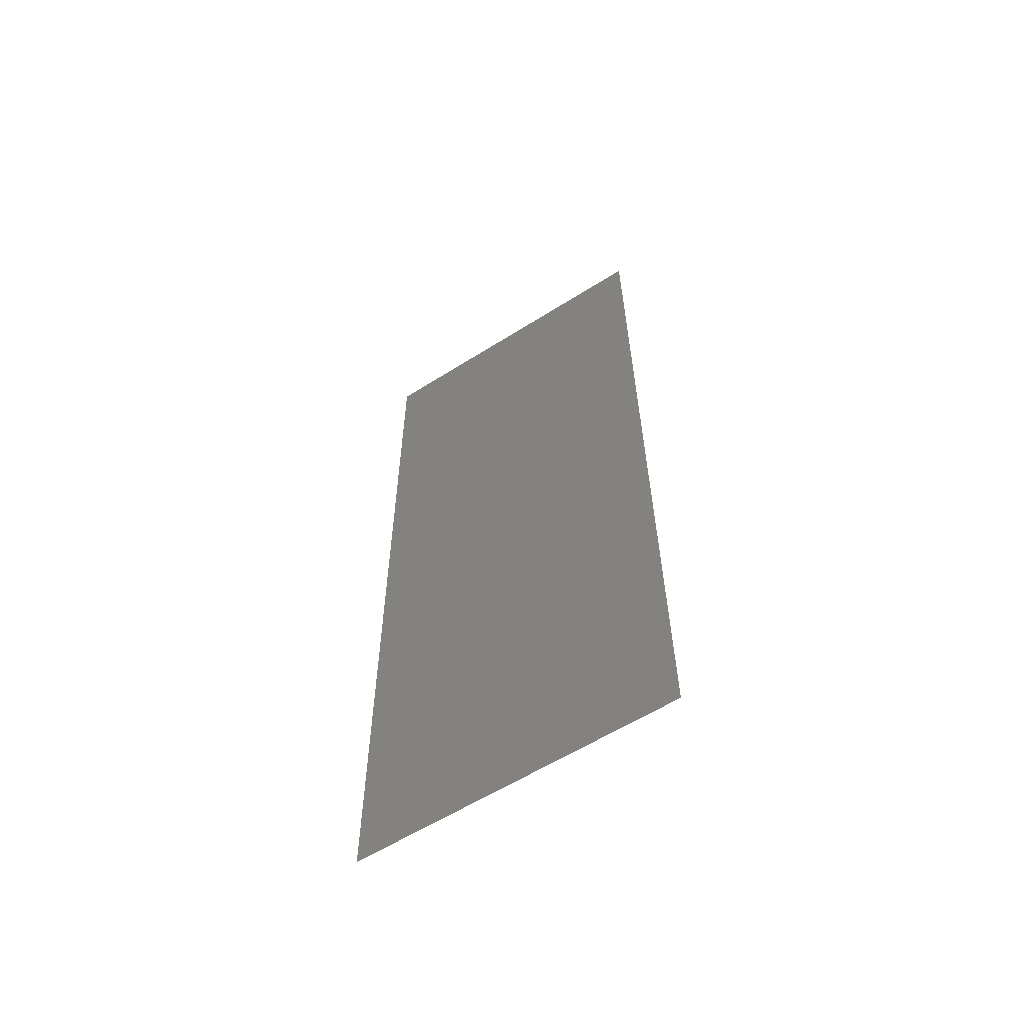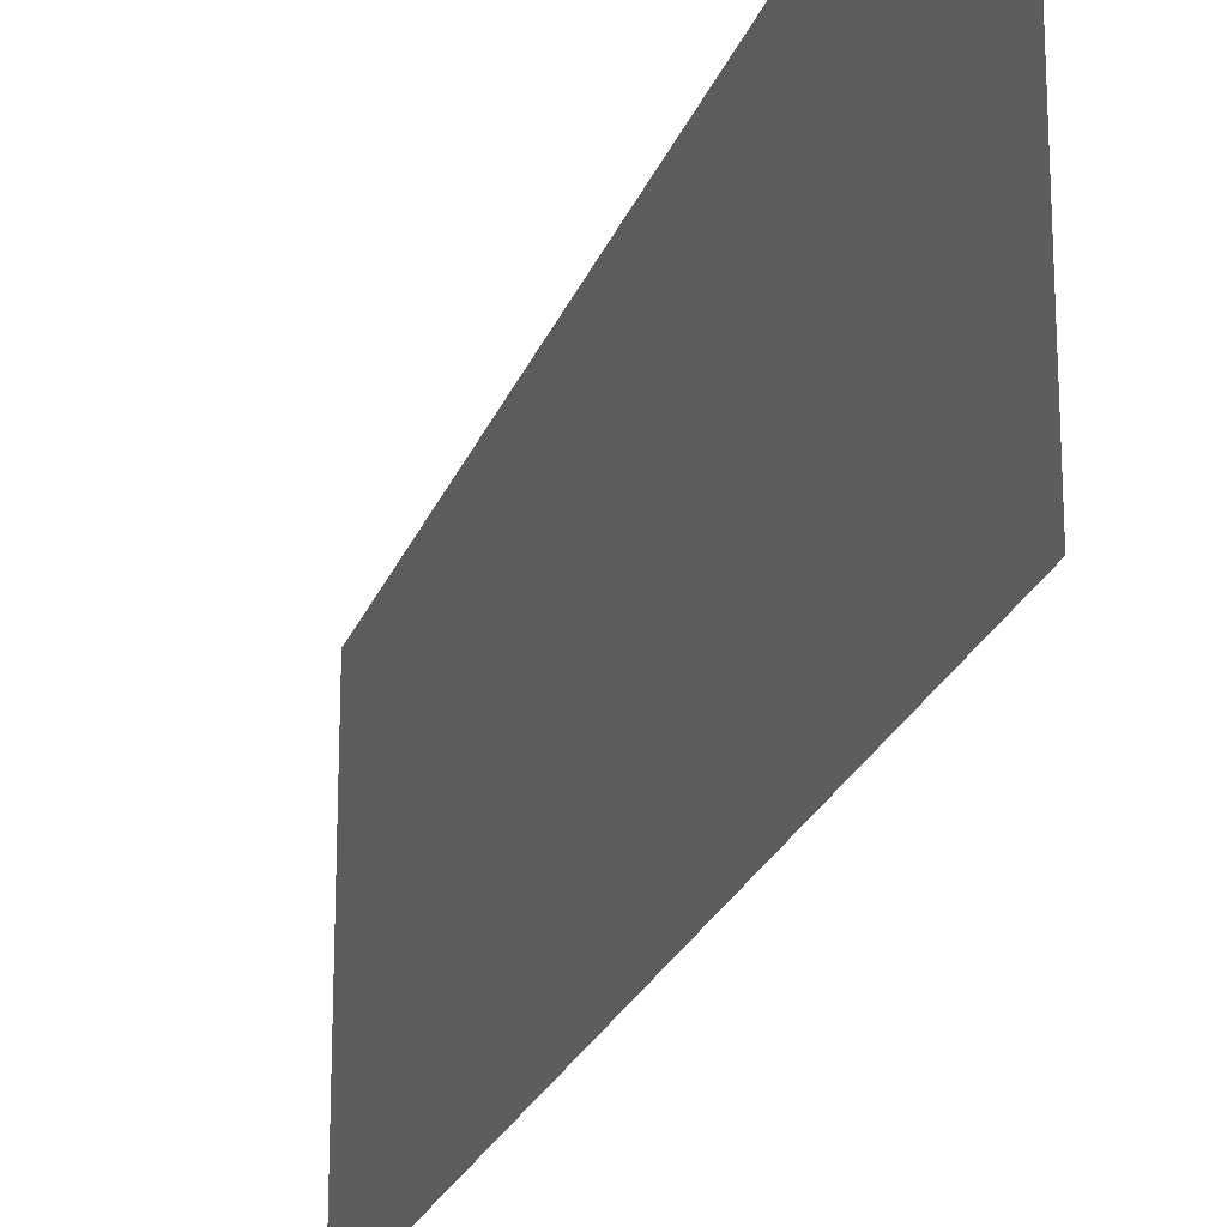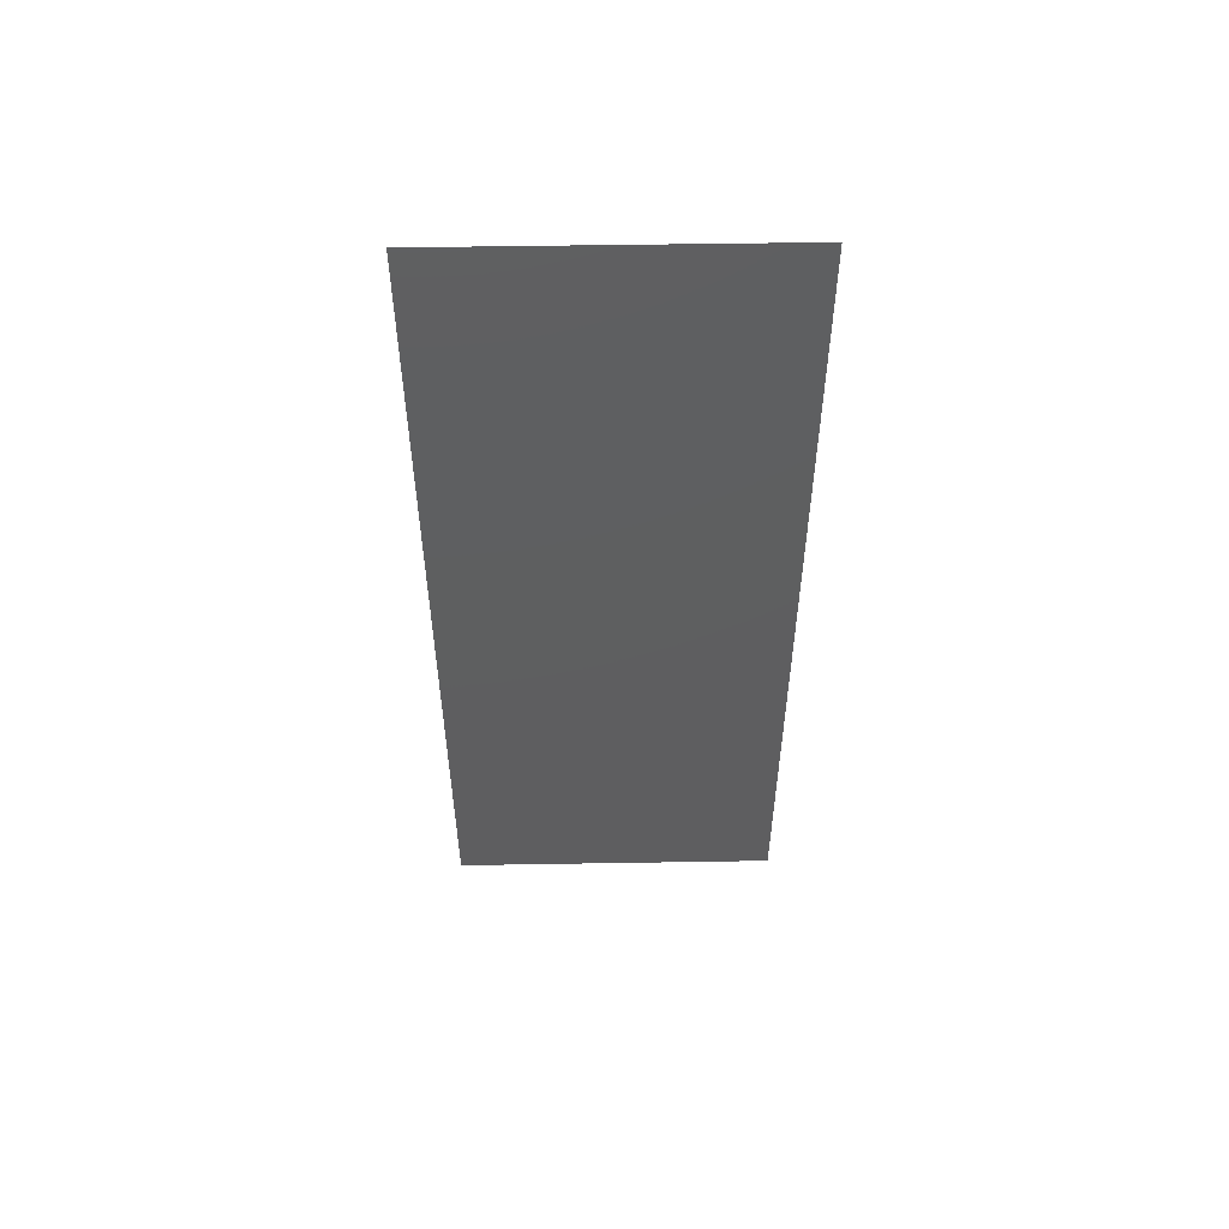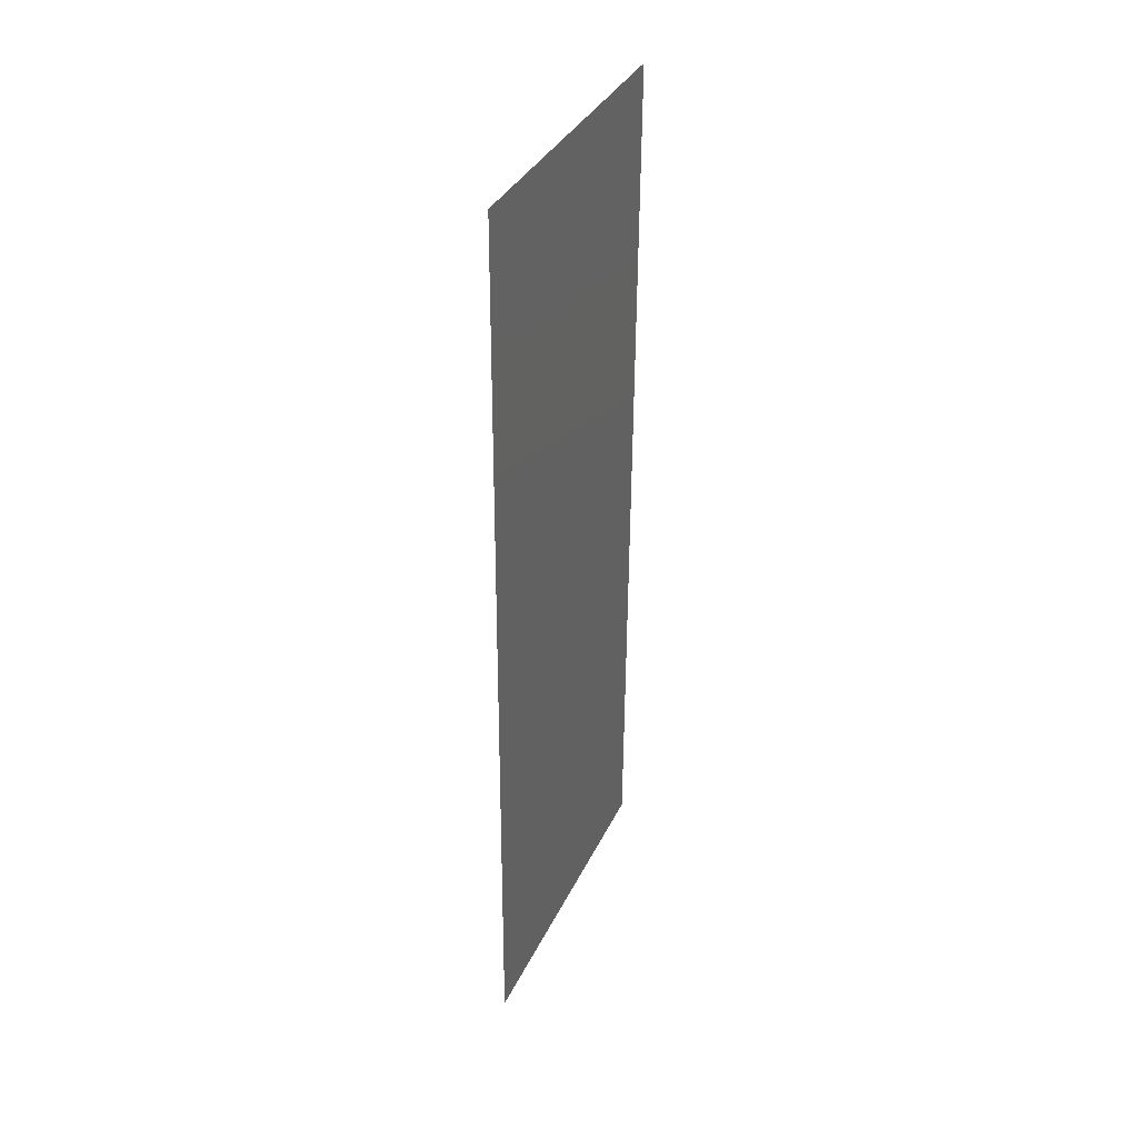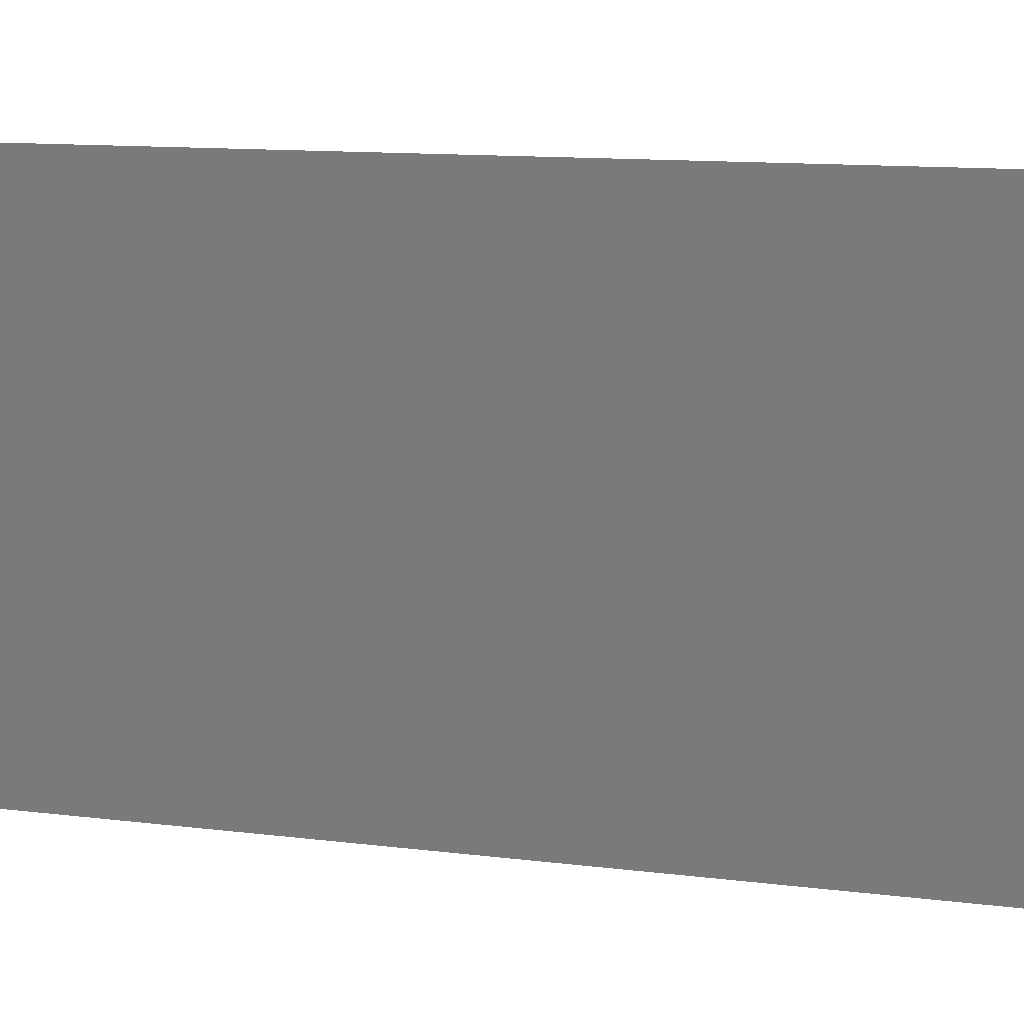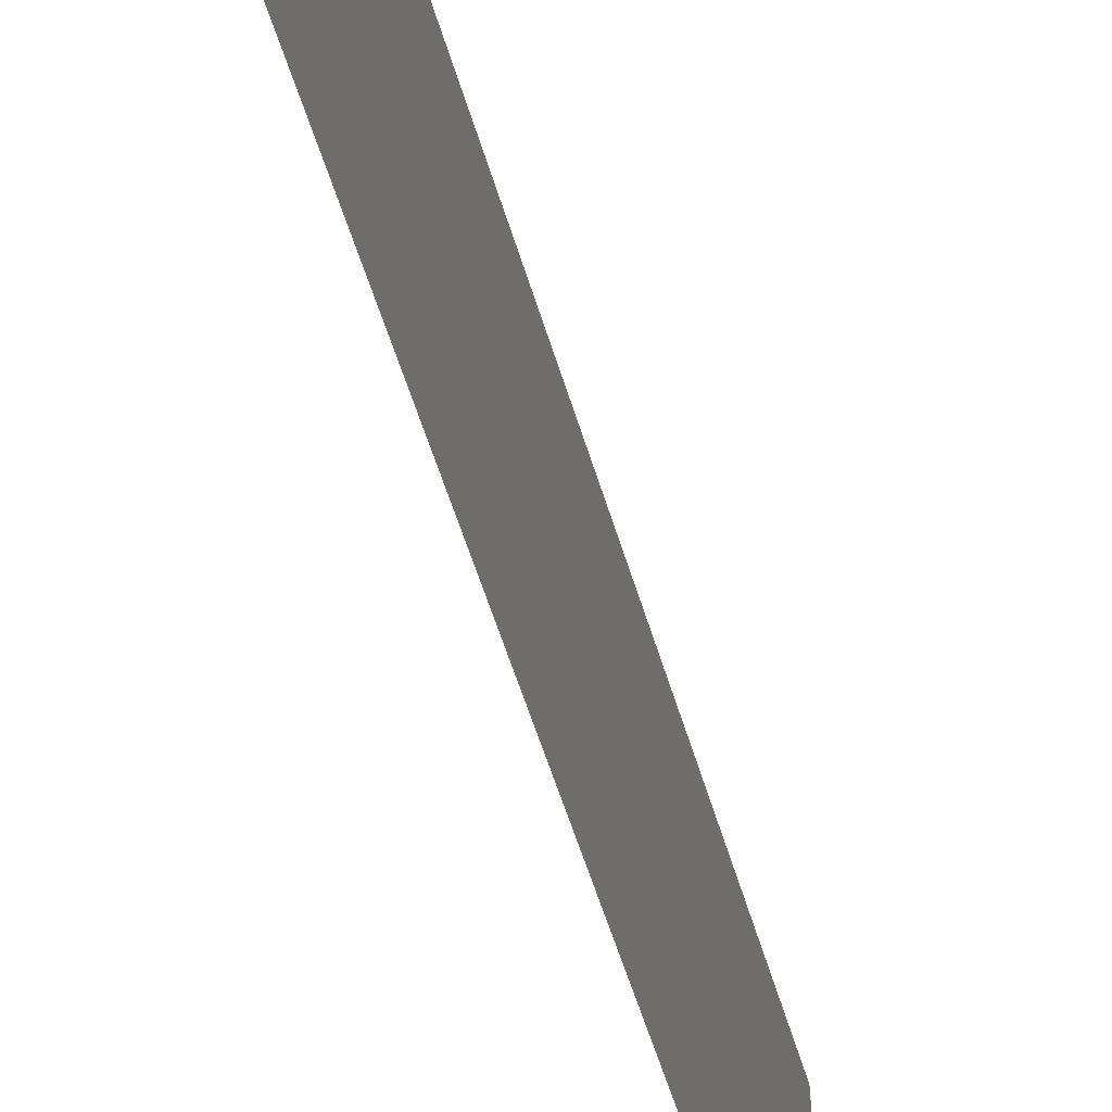
<metadata>
{"format":"stl","ext":"stl","renderer":"f3d","projection":"perspective","resolution":1024,"background":"white","views":[{"elev":-59.5,"azim":123.0,"up":"+Y"},{"elev":-23.0,"azim":162.7,"up":"+Z"},{"elev":53.3,"azim":89.0,"up":"+Y"},{"elev":35.8,"azim":23.1,"up":"+Y"},{"elev":8.7,"azim":-68.0,"up":"+Z"},{"elev":-56.8,"azim":-163.6,"up":"+Z"}]}
</metadata>
<code>
# stl→obj: 21 verts, 26 faces
v 0.008206 0.03284 0.02
v 0.008248 0.03948 0.00963
v 0.008275 0.04379 0.02
v 0.008137 0.0219 0
v 0.008096 0.01526 0.01051
v 0.008069 0.01095 0
v 0.008172 0.02737 0.01002
v 0.008206 0.03284 0
v 0.008343 0.05474 0.02
v 0.008296 0.04717 0.01229
v 0.008343 0.05474 0.01
v 0.008 0 0
v 0.008048 0.007572 0.007718
v 0.008 0 0.01
v 0.008137 0.0219 0.02
v 0.008069 0.01095 0.02
v 0.008275 0.04379 0
v 0.008305 0.04861 0.005706
v 0.008038 0.006128 0.01431
v 0.008343 0.05474 0
v 0.008 0 0.02
f 1 2 3
f 4 5 6
f 4 7 5
f 8 7 4
f 1 7 2
f 2 7 8
f 9 10 11
f 12 13 14
f 6 13 12
f 3 10 9
f 15 7 1
f 5 7 15
f 16 5 15
f 17 2 8
f 17 18 2
f 16 19 5
f 2 18 10
f 5 19 13
f 5 13 6
f 2 10 3
f 20 18 17
f 21 19 16
f 11 18 20
f 14 19 21
f 13 19 14
f 10 18 11

</code>
